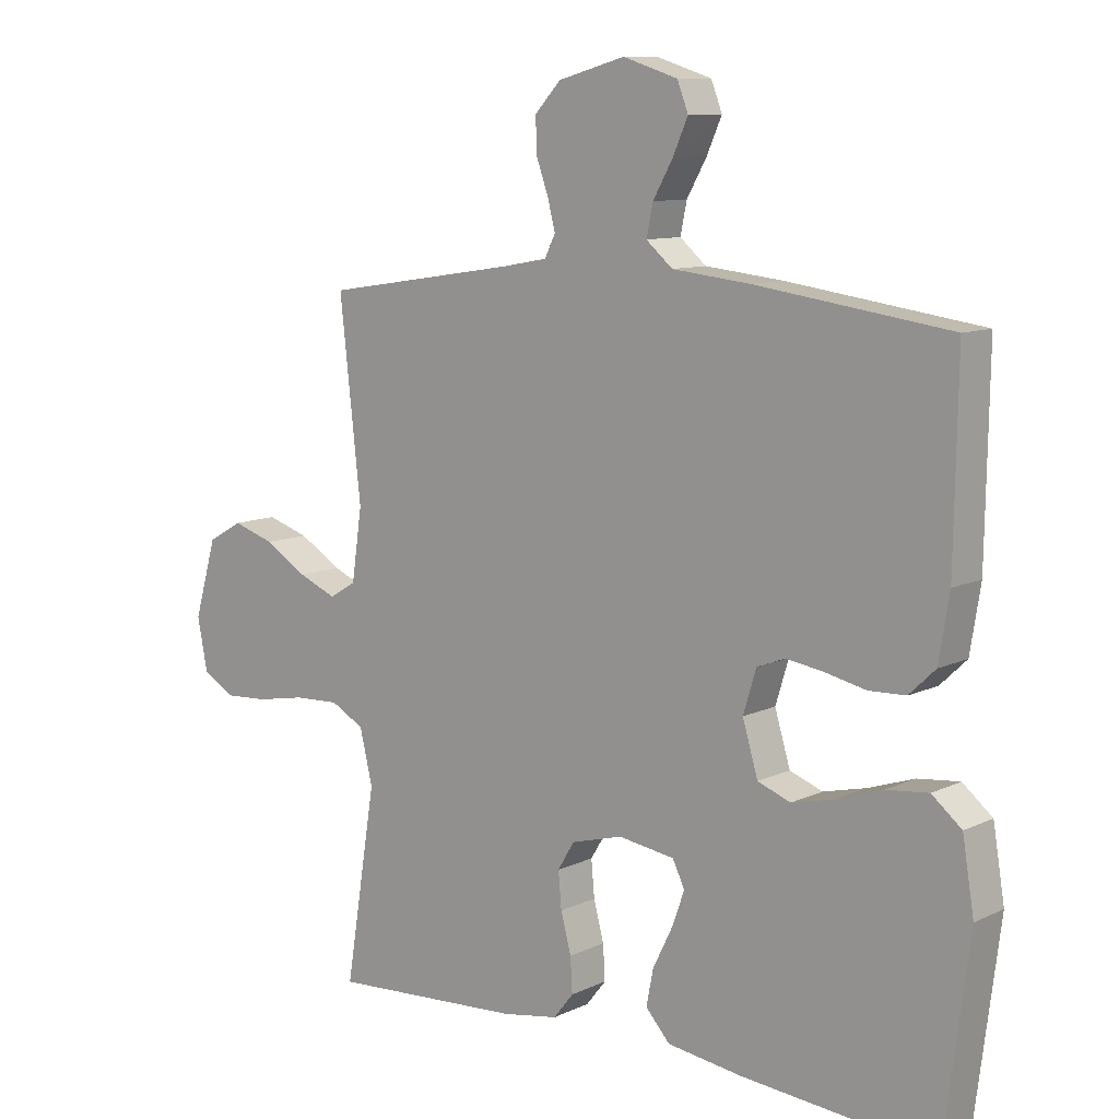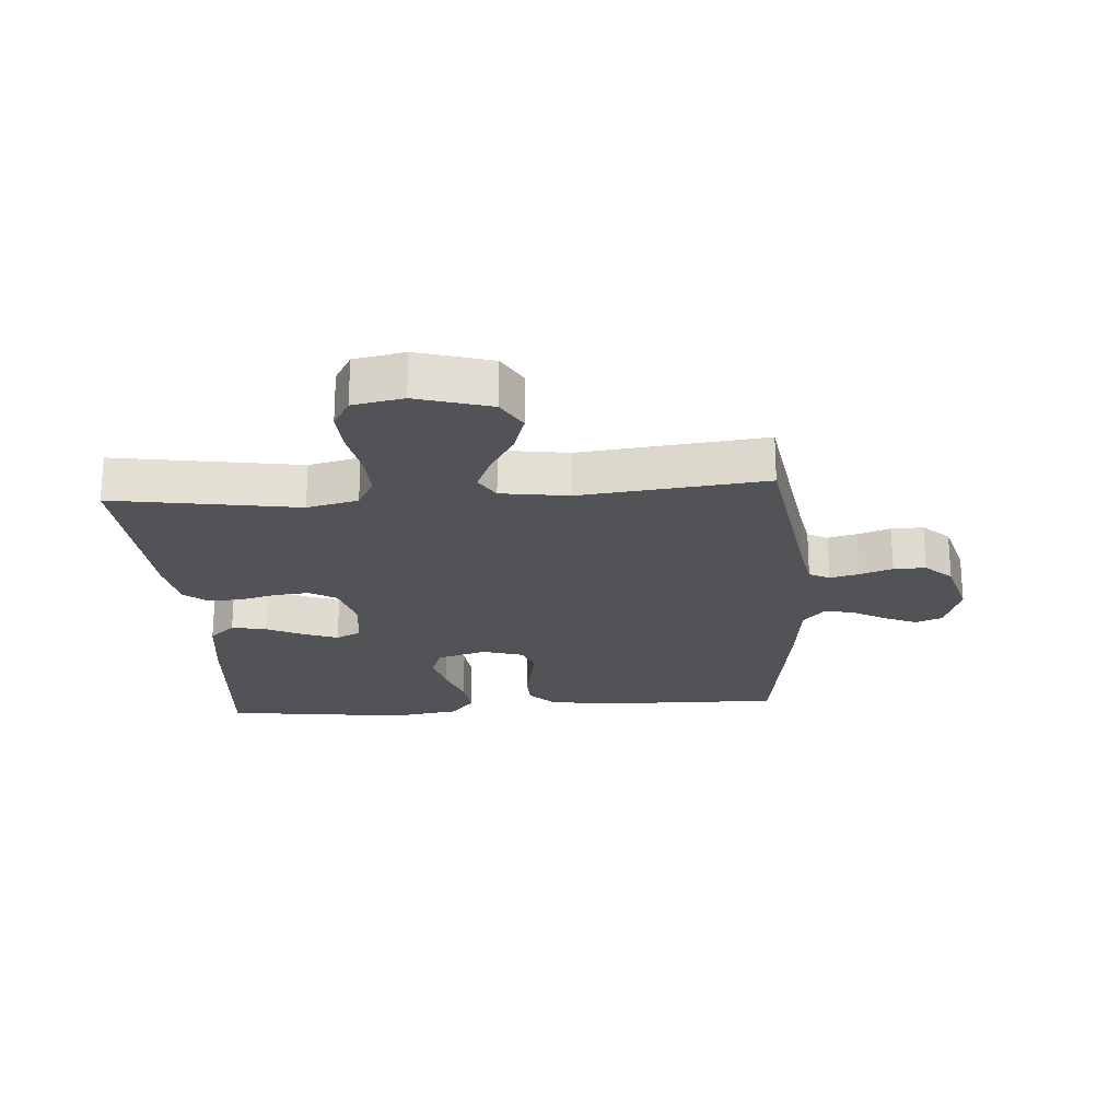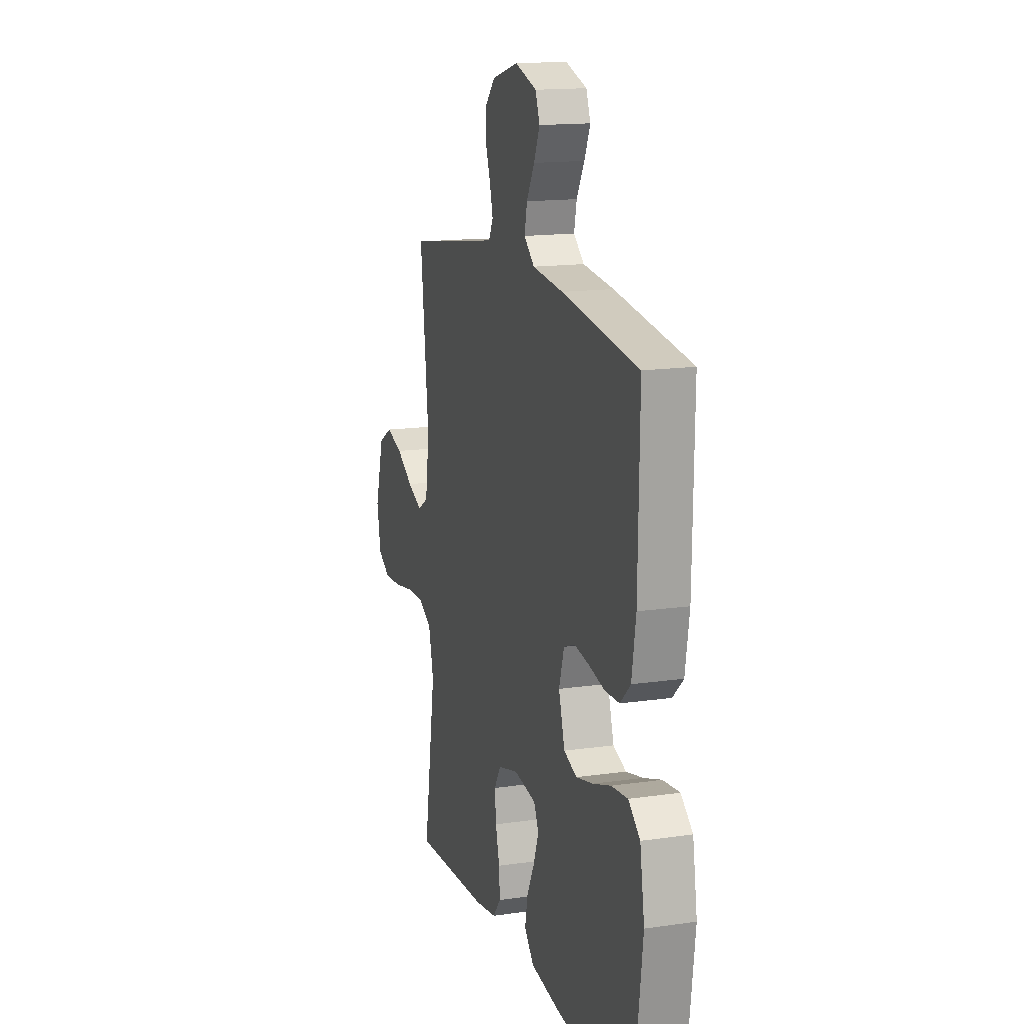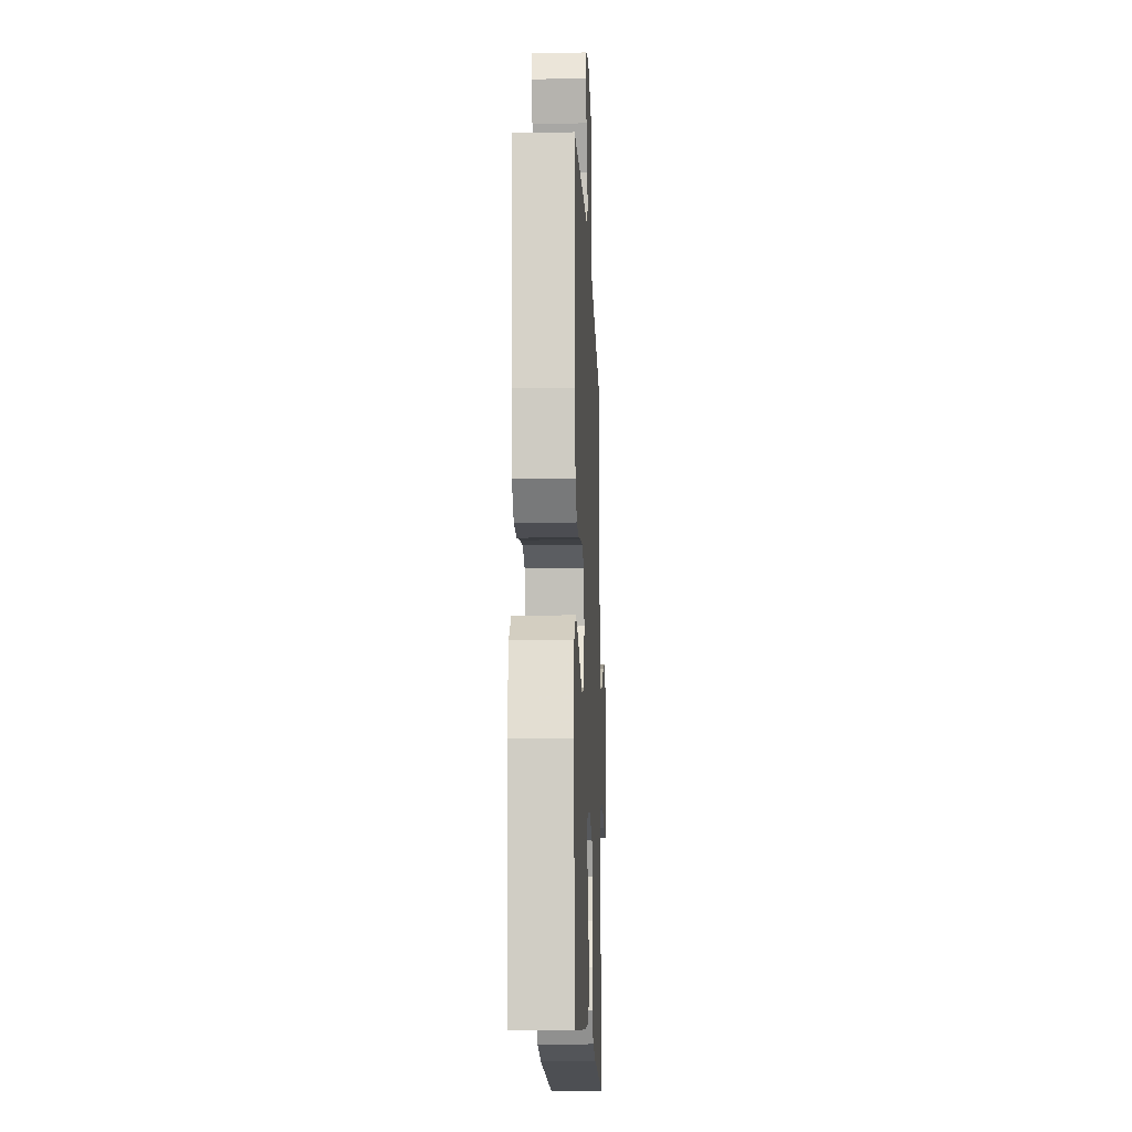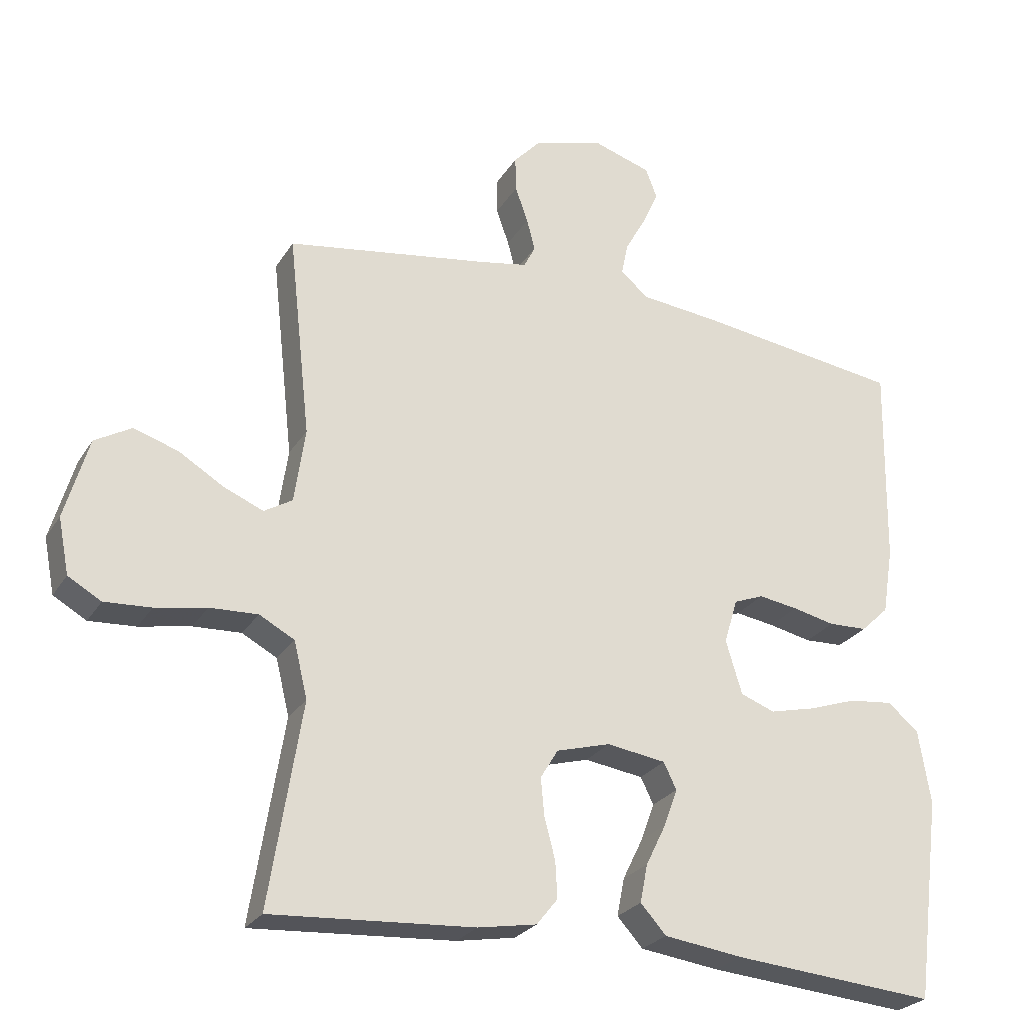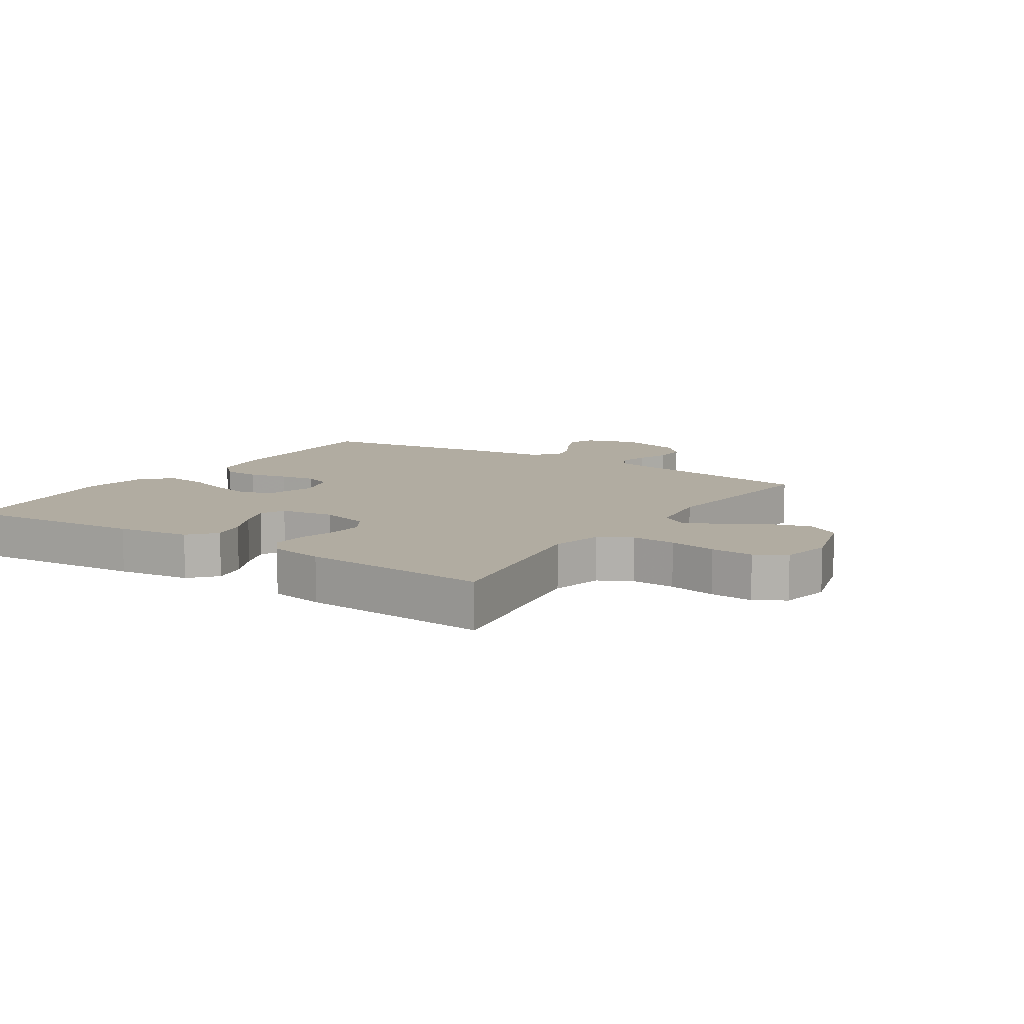
<metadata>
{"format":"obj","ext":"obj","renderer":"f3d","projection":"perspective","resolution":1024,"background":"white","views":[{"elev":10.0,"azim":39.9,"up":"+Z"},{"elev":-22.3,"azim":-85.9,"up":"+Y"},{"elev":15.3,"azim":72.9,"up":"+Z"},{"elev":-14.3,"azim":92.3,"up":"+Z"},{"elev":-25.7,"azim":-24.9,"up":"+Z"},{"elev":10.2,"azim":-146.8,"up":"+Y"}]}
</metadata>
<code>
v 0.5 0.07 -0.5
v 0.2 0.07 -0.474
v 0.083 0.07 -0.458
v 0.045 0.07 -0.416
v 0.056 0.07 -0.36
v 0.086 0.07 -0.299
v 0.106 0.07 -0.244
v 0.087 0.07 -0.205
v 0 0.07 -0.192
v -0.08 0.07 -0.214
v -0.106 0.07 -0.257
v -0.101 0.07 -0.313
v -0.085 0.07 -0.373
v -0.082 0.07 -0.427
v -0.113 0.07 -0.466
v -0.2 0.07 -0.481
v -0.5 0.07 -0.5
v -0.452 0.07 -0.2
v -0.472 0.07 -0.117
v -0.524 0.07 -0.089
v -0.595 0.07 -0.092
v -0.671 0.07 -0.106
v -0.74 0.07 -0.11
v -0.789 0.07 -0.082
v -0.805 0.07 0
v -0.77 0.07 0.12
v -0.716 0.07 0.151
v -0.65 0.07 0.13
v -0.584 0.07 0.09
v -0.525 0.07 0.065
v -0.483 0.07 0.09
v -0.467 0.07 0.2
v -0.5 0.07 0.5
v -0.2 0.07 0.546
v -0.129 0.07 0.559
v -0.112 0.07 0.592
v -0.124 0.07 0.639
v -0.143 0.07 0.692
v -0.144 0.07 0.744
v -0.104 0.07 0.787
v 0 0.07 0.816
v 0.085 0.07 0.789
v 0.102 0.07 0.745
v 0.079 0.07 0.693
v 0.048 0.07 0.638
v 0.038 0.07 0.59
v 0.079 0.07 0.555
v 0.2 0.07 0.542
v 0.5 0.07 0.5
v 0.495 0.07 0.2
v 0.479 0.07 0.101
v 0.438 0.07 0.062
v 0.381 0.07 0.06
v 0.318 0.07 0.074
v 0.26 0.07 0.083
v 0.216 0.07 0.066
v 0.196 0.07 0
v 0.22 0.07 -0.08
v 0.271 0.07 -0.099
v 0.338 0.07 -0.083
v 0.409 0.07 -0.059
v 0.474 0.07 -0.052
v 0.52 0.07 -0.09
v 0.538 0.07 -0.2
v 0.5 0 -0.5
v 0.2 0 -0.474
v 0.083 0 -0.458
v 0.045 0 -0.416
v 0.056 0 -0.36
v 0.086 0 -0.299
v 0.106 0 -0.244
v 0.087 0 -0.205
v 0 0 -0.192
v -0.08 0 -0.214
v -0.106 0 -0.257
v -0.101 0 -0.313
v -0.085 0 -0.373
v -0.082 0 -0.427
v -0.113 0 -0.466
v -0.2 0 -0.481
v -0.5 0 -0.5
v -0.452 0 -0.2
v -0.472 0 -0.117
v -0.524 0 -0.089
v -0.595 0 -0.092
v -0.671 0 -0.106
v -0.74 0 -0.11
v -0.789 0 -0.082
v -0.805 0 0
v -0.77 0 0.12
v -0.716 0 0.151
v -0.65 0 0.13
v -0.584 0 0.09
v -0.525 0 0.065
v -0.483 0 0.09
v -0.467 0 0.2
v -0.5 0 0.5
v -0.2 0 0.546
v -0.129 0 0.559
v -0.112 0 0.592
v -0.124 0 0.639
v -0.143 0 0.692
v -0.144 0 0.744
v -0.104 0 0.787
v 0 0 0.816
v 0.085 0 0.789
v 0.102 0 0.745
v 0.079 0 0.693
v 0.048 0 0.638
v 0.038 0 0.59
v 0.079 0 0.555
v 0.2 0 0.542
v 0.5 0 0.5
v 0.495 0 0.2
v 0.479 0 0.101
v 0.438 0 0.062
v 0.381 0 0.06
v 0.318 0 0.074
v 0.26 0 0.083
v 0.216 0 0.066
v 0.196 0 0
v 0.22 0 -0.08
v 0.271 0 -0.099
v 0.338 0 -0.083
v 0.409 0 -0.059
v 0.474 0 -0.052
v 0.52 0 -0.09
v 0.538 0 -0.2
f 4 5 6
f 3 4 6
f 2 3 6
f 1 2 6
f 64 1 6
f 63 64 6
f 62 63 6
f 61 62 6
f 60 61 6
f 59 60 6 7
f 58 59 7 8
f 57 58 8 9
f 56 57 9 10
f 52 53 54
f 51 52 54
f 50 51 54
f 49 50 54
f 48 49 54
f 47 48 54
f 46 47 54 55
f 43 44 45
f 42 43 45
f 41 42 45
f 40 41 45
f 39 40 45
f 38 39 45
f 37 38 45
f 36 37 45 46
f 46 55 56
f 36 46 56
f 35 36 56
f 32 33 34
f 35 56 10
f 34 35 10
f 32 34 10
f 31 32 10
f 27 28 29
f 26 27 29
f 25 26 29
f 24 25 29
f 23 24 29
f 22 23 29
f 21 22 29
f 20 21 29 30
f 16 17 18
f 15 16 18
f 14 15 18
f 13 14 18
f 12 13 18
f 11 12 18 19
f 20 30 31
f 19 20 31
f 11 19 31
f 10 11 31
f 70 69 68
f 70 68 67
f 70 67 66
f 70 66 65
f 70 65 128
f 70 128 127
f 70 127 126
f 70 126 125
f 70 125 124
f 71 70 124 123
f 72 71 123 122
f 73 72 122 121
f 74 73 121 120
f 118 117 116
f 118 116 115
f 118 115 114
f 118 114 113
f 118 113 112
f 118 112 111
f 119 118 111 110
f 109 108 107
f 109 107 106
f 109 106 105
f 109 105 104
f 109 104 103
f 109 103 102
f 109 102 101
f 110 109 101 100
f 120 119 110
f 120 110 100
f 120 100 99
f 98 97 96
f 74 120 99
f 74 99 98
f 74 98 96
f 74 96 95
f 93 92 91
f 93 91 90
f 93 90 89
f 93 89 88
f 93 88 87
f 93 87 86
f 93 86 85
f 94 93 85 84
f 82 81 80
f 82 80 79
f 82 79 78
f 82 78 77
f 82 77 76
f 83 82 76 75
f 95 94 84
f 95 84 83
f 95 83 75
f 95 75 74
f 1 65 66 2
f 2 66 67 3
f 3 67 68 4
f 4 68 69 5
f 5 69 70 6
f 6 70 71 7
f 7 71 72 8
f 8 72 73 9
f 9 73 74 10
f 10 74 75 11
f 11 75 76 12
f 12 76 77 13
f 13 77 78 14
f 14 78 79 15
f 15 79 80 16
f 16 80 81 17
f 17 81 82 18
f 18 82 83 19
f 19 83 84 20
f 20 84 85 21
f 21 85 86 22
f 22 86 87 23
f 23 87 88 24
f 24 88 89 25
f 25 89 90 26
f 26 90 91 27
f 27 91 92 28
f 28 92 93 29
f 29 93 94 30
f 30 94 95 31
f 31 95 96 32
f 32 96 97 33
f 33 97 98 34
f 34 98 99 35
f 35 99 100 36
f 36 100 101 37
f 37 101 102 38
f 38 102 103 39
f 39 103 104 40
f 40 104 105 41
f 41 105 106 42
f 42 106 107 43
f 43 107 108 44
f 44 108 109 45
f 45 109 110 46
f 46 110 111 47
f 47 111 112 48
f 48 112 113 49
f 49 113 114 50
f 50 114 115 51
f 51 115 116 52
f 52 116 117 53
f 53 117 118 54
f 54 118 119 55
f 55 119 120 56
f 56 120 121 57
f 57 121 122 58
f 58 122 123 59
f 59 123 124 60
f 60 124 125 61
f 61 125 126 62
f 62 126 127 63
f 63 127 128 64
f 64 128 65 1

</code>
